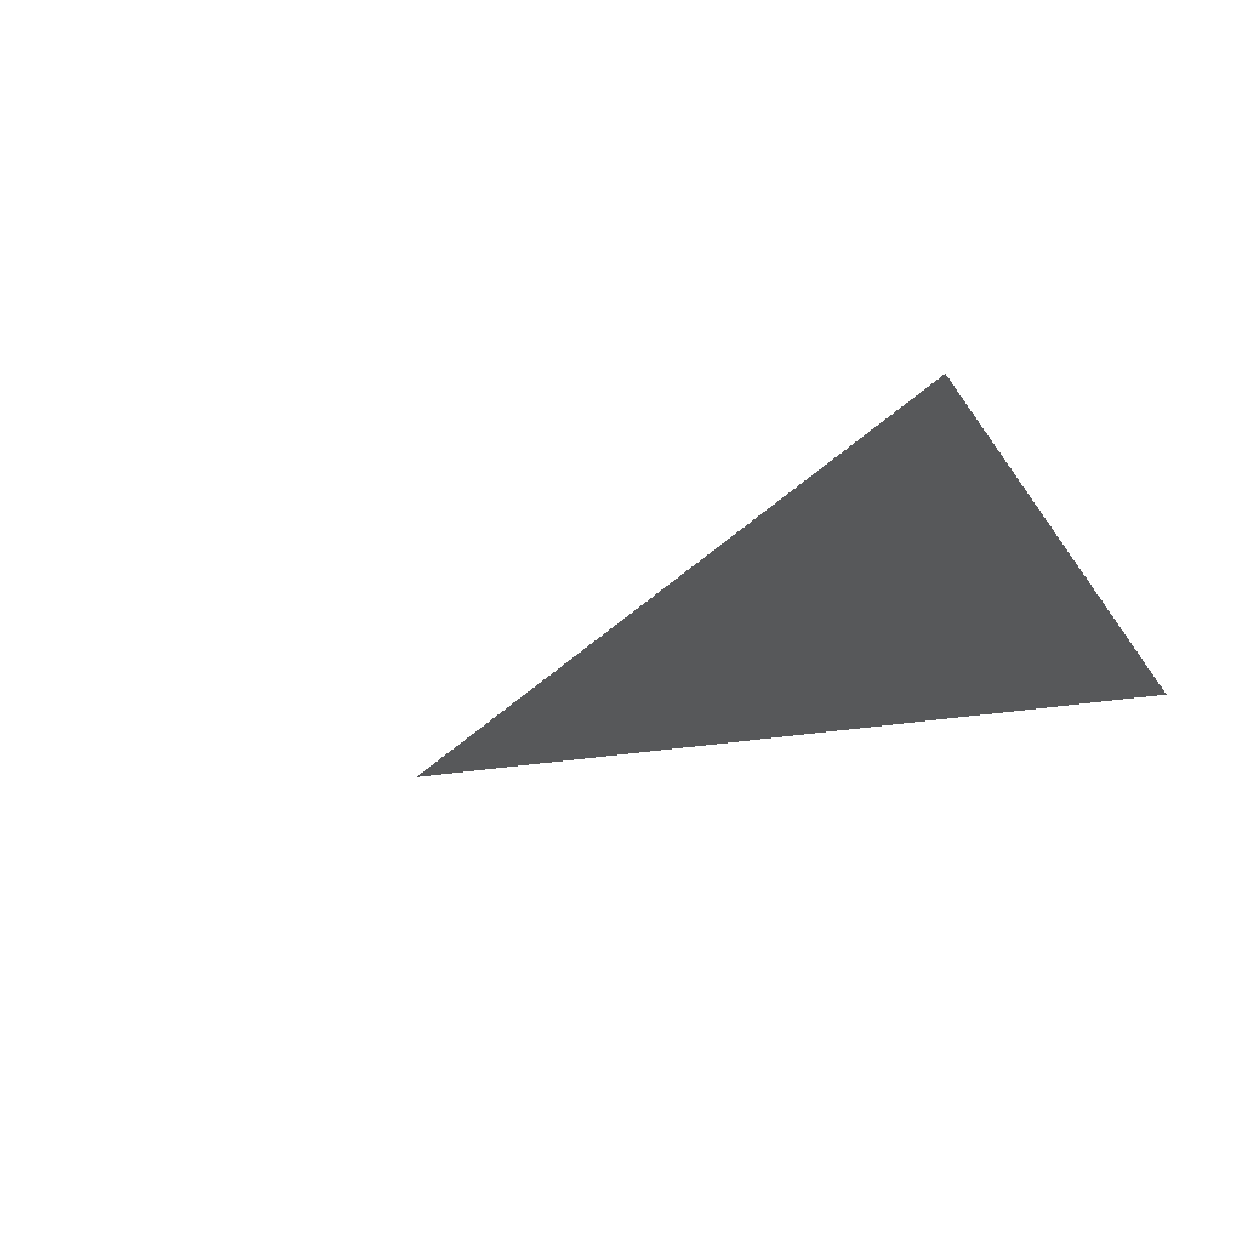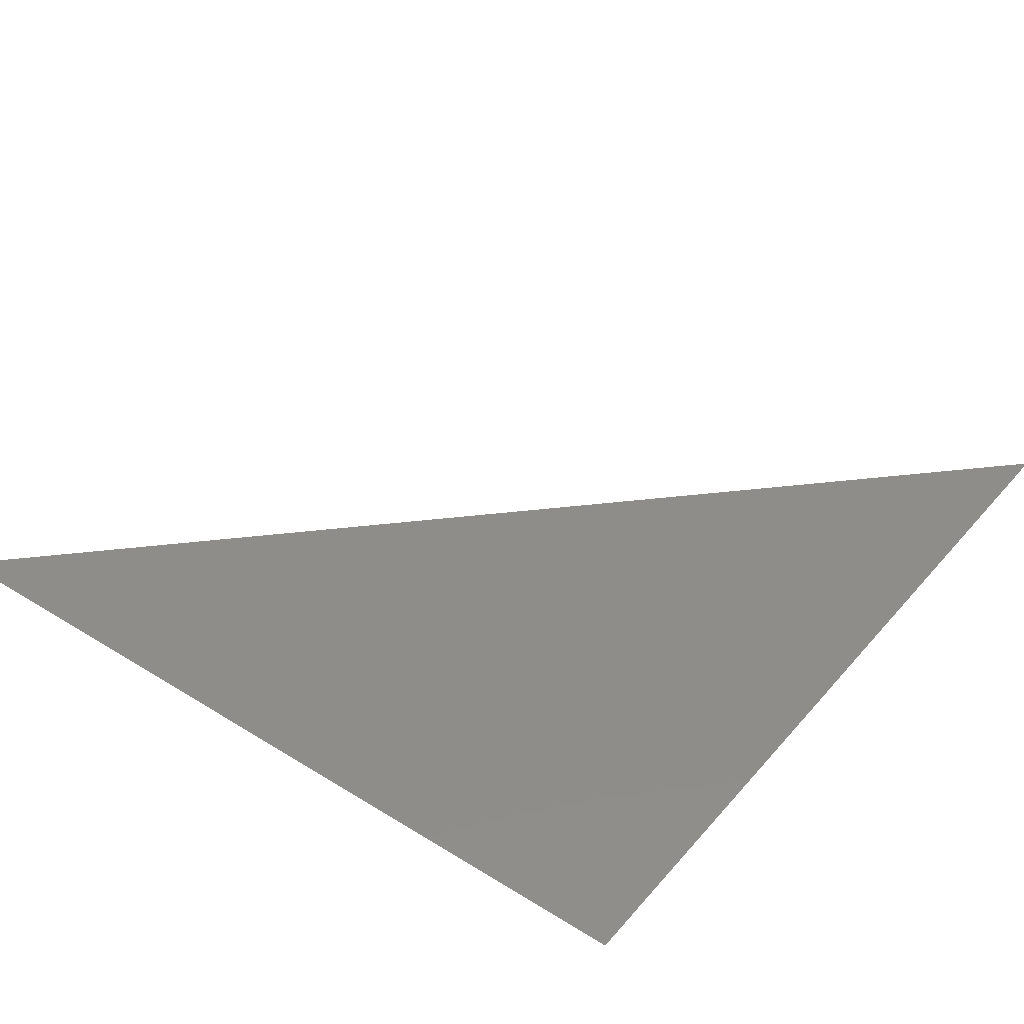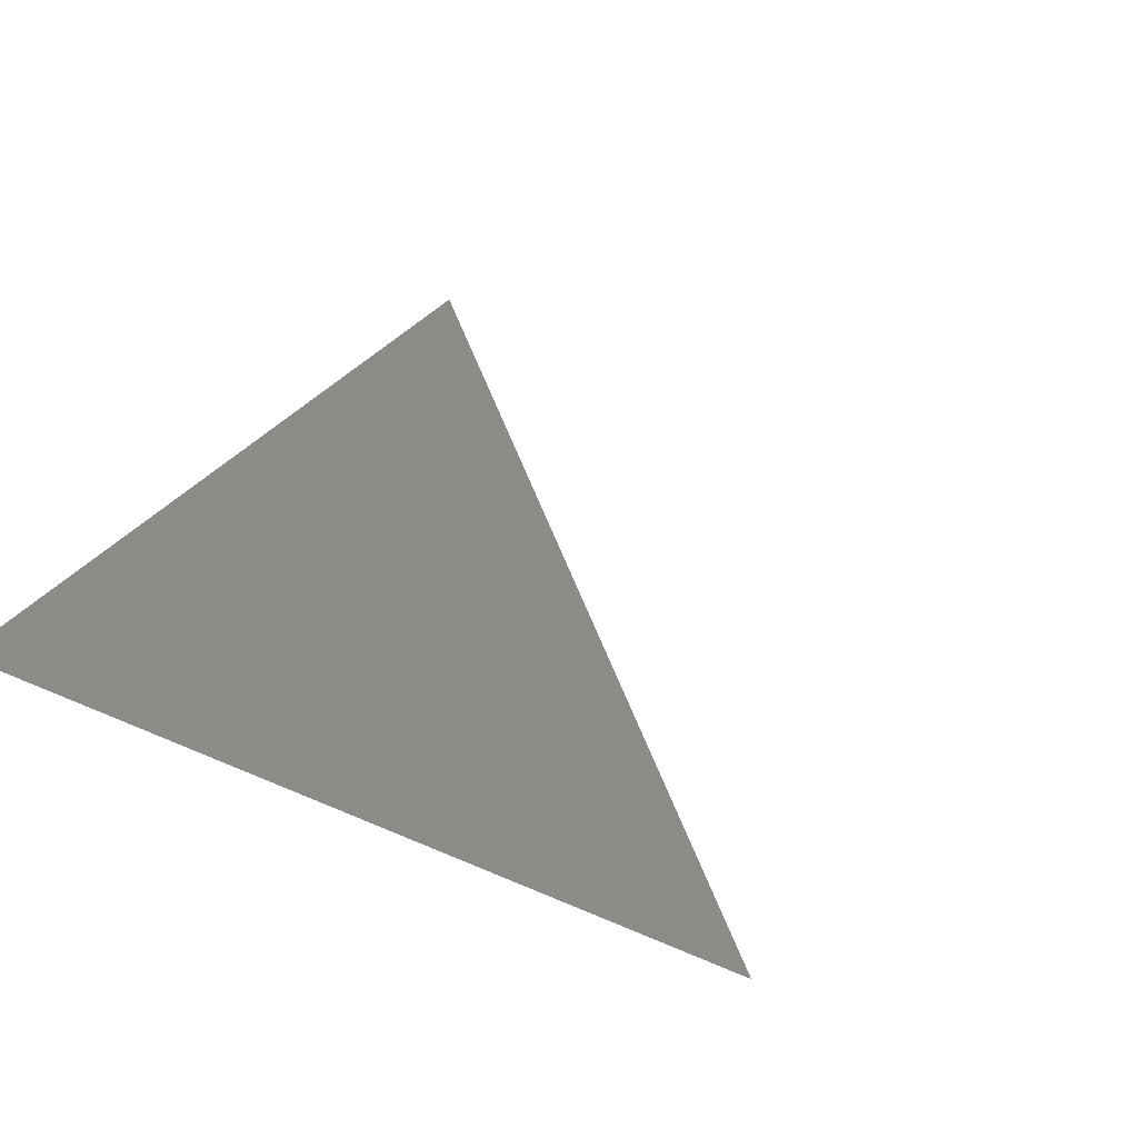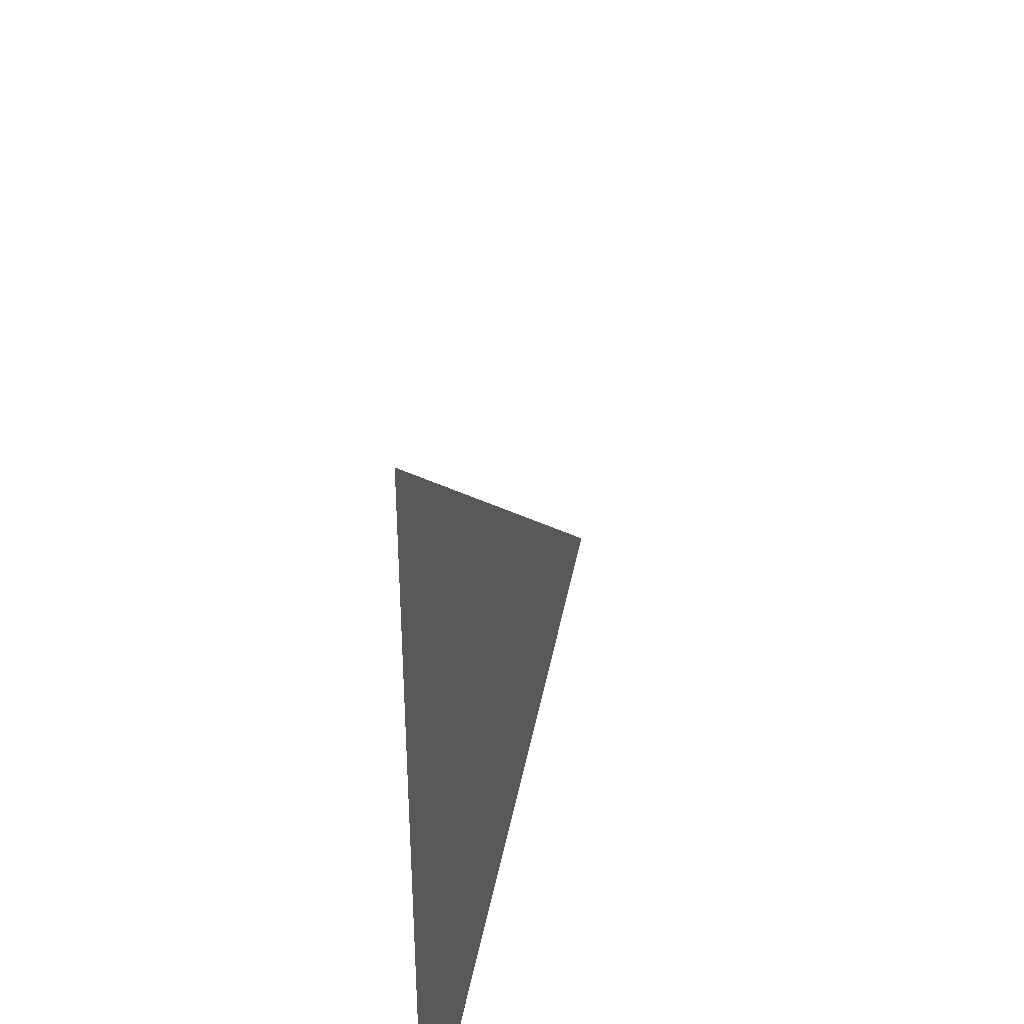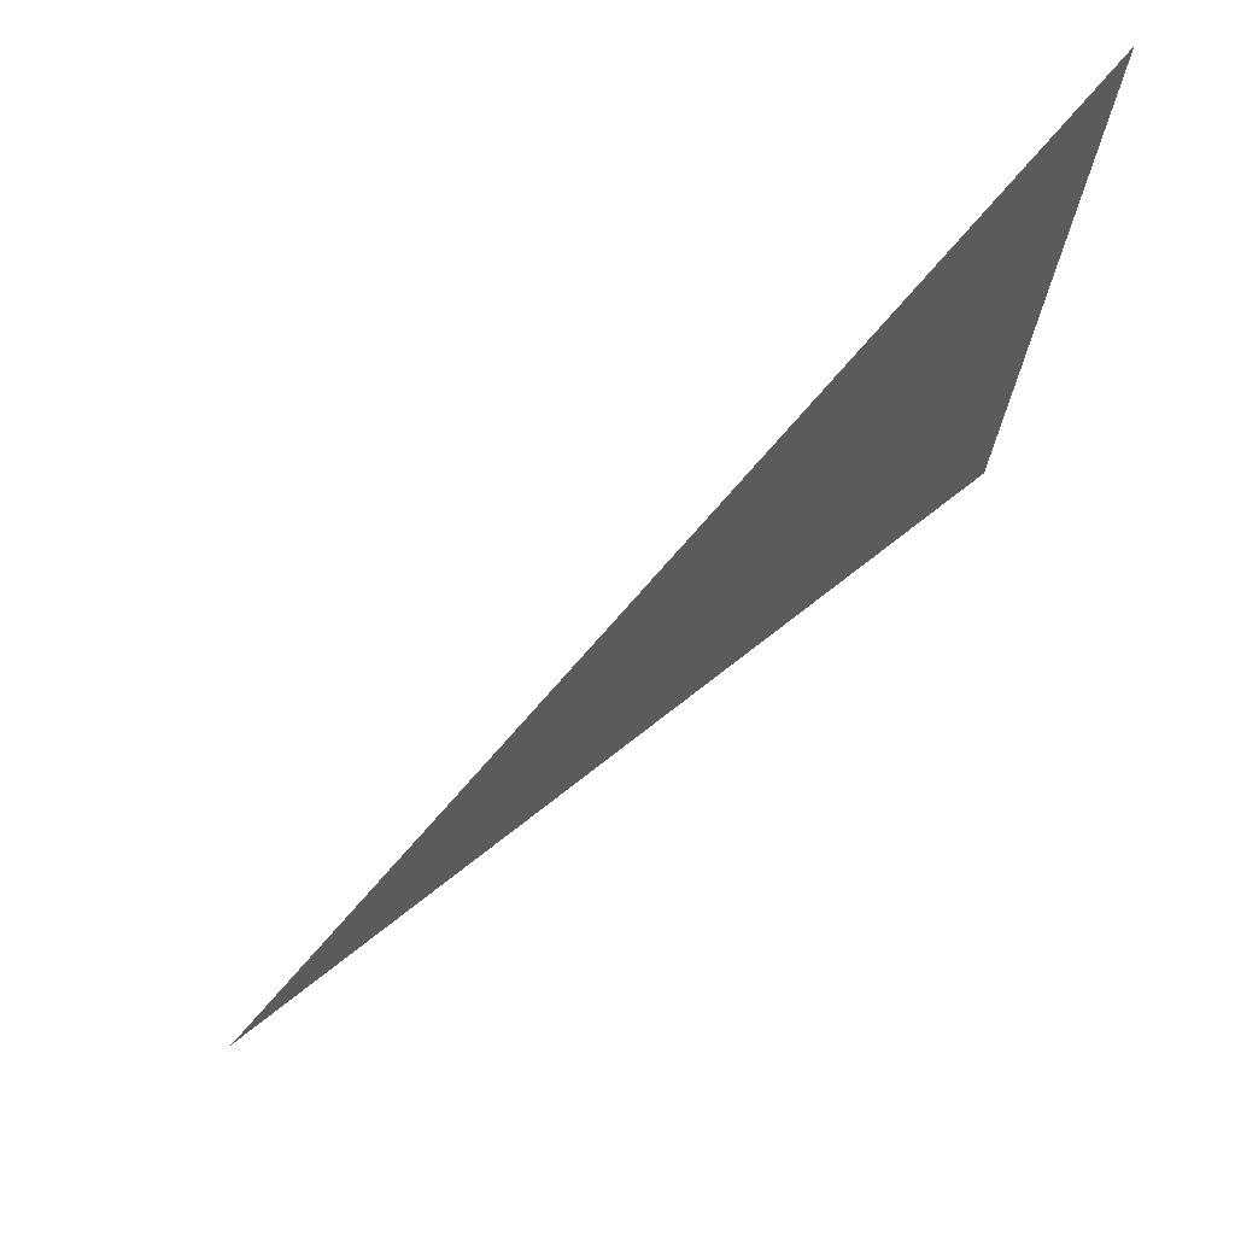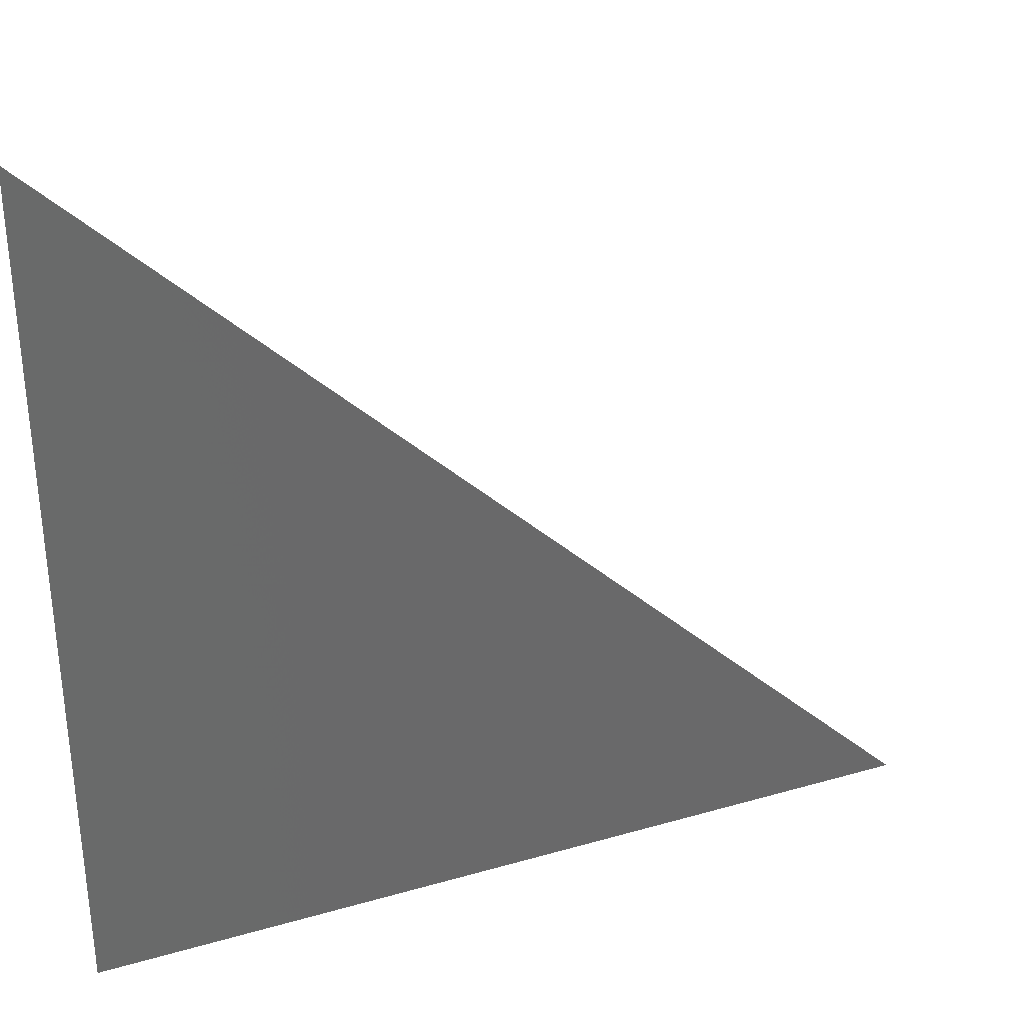
<metadata>
{"format":"stl","ext":"stl","renderer":"f3d","projection":"perspective","resolution":1024,"background":"white","views":[{"elev":-18.7,"azim":-67.8,"up":"+Z"},{"elev":41.5,"azim":36.9,"up":"+Z"},{"elev":34.4,"azim":120.9,"up":"+Z"},{"elev":42.6,"azim":100.8,"up":"+Y"},{"elev":73.7,"azim":-38.0,"up":"+Y"},{"elev":33.7,"azim":158.5,"up":"+Y"}]}
</metadata>
<code>
# stl→obj: 3 verts, 1 faces
v 0 0 0
v 1 0 0
v 1 1 0
f 1 2 3

</code>
